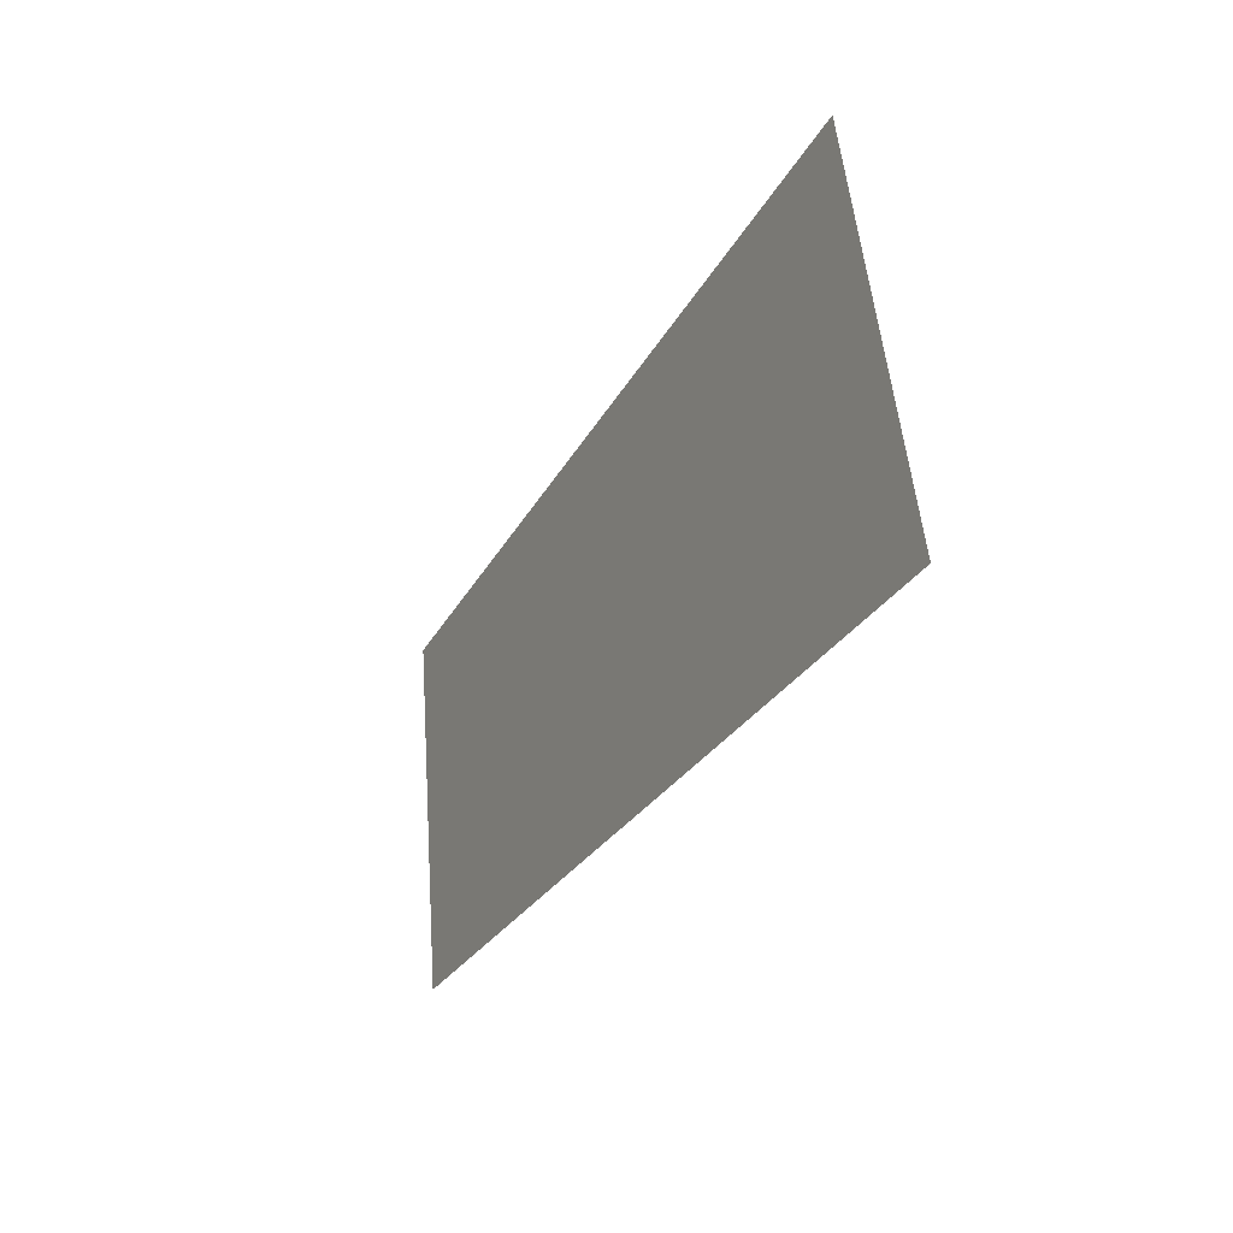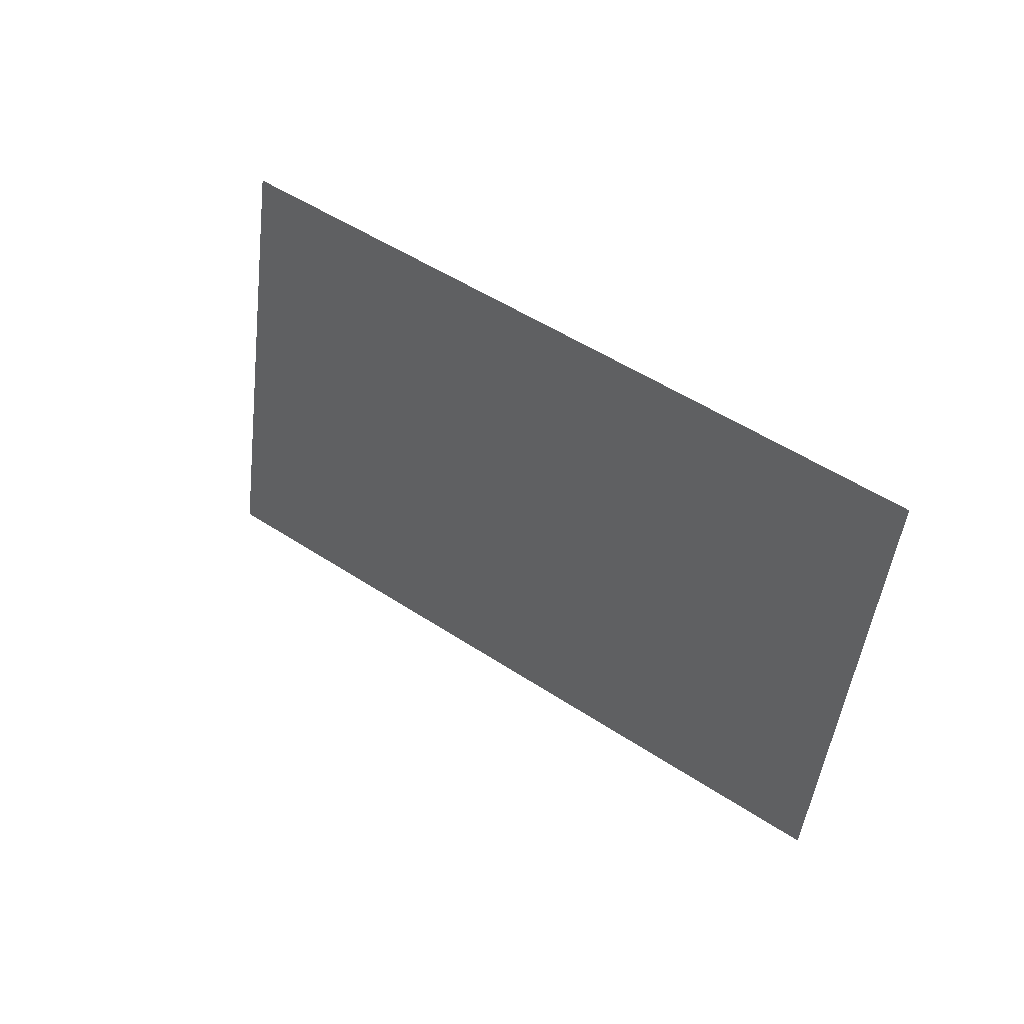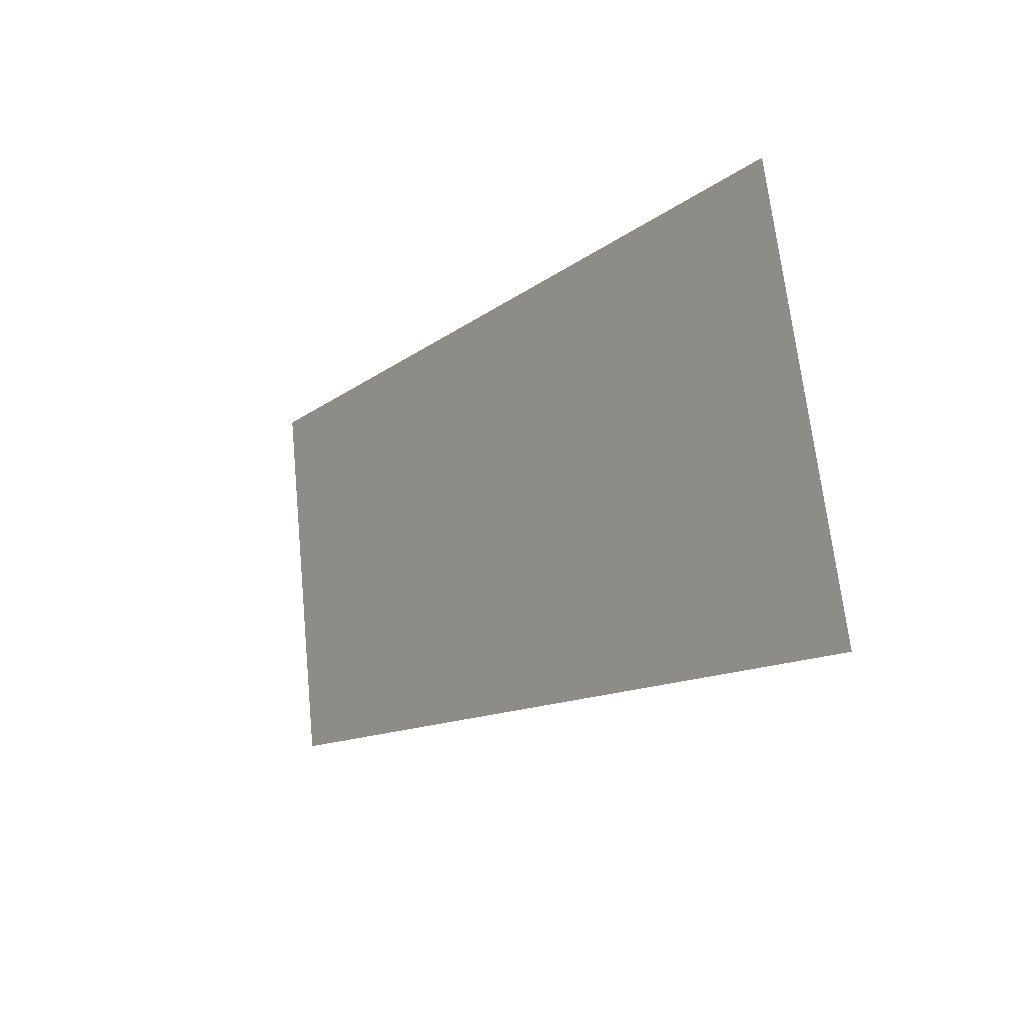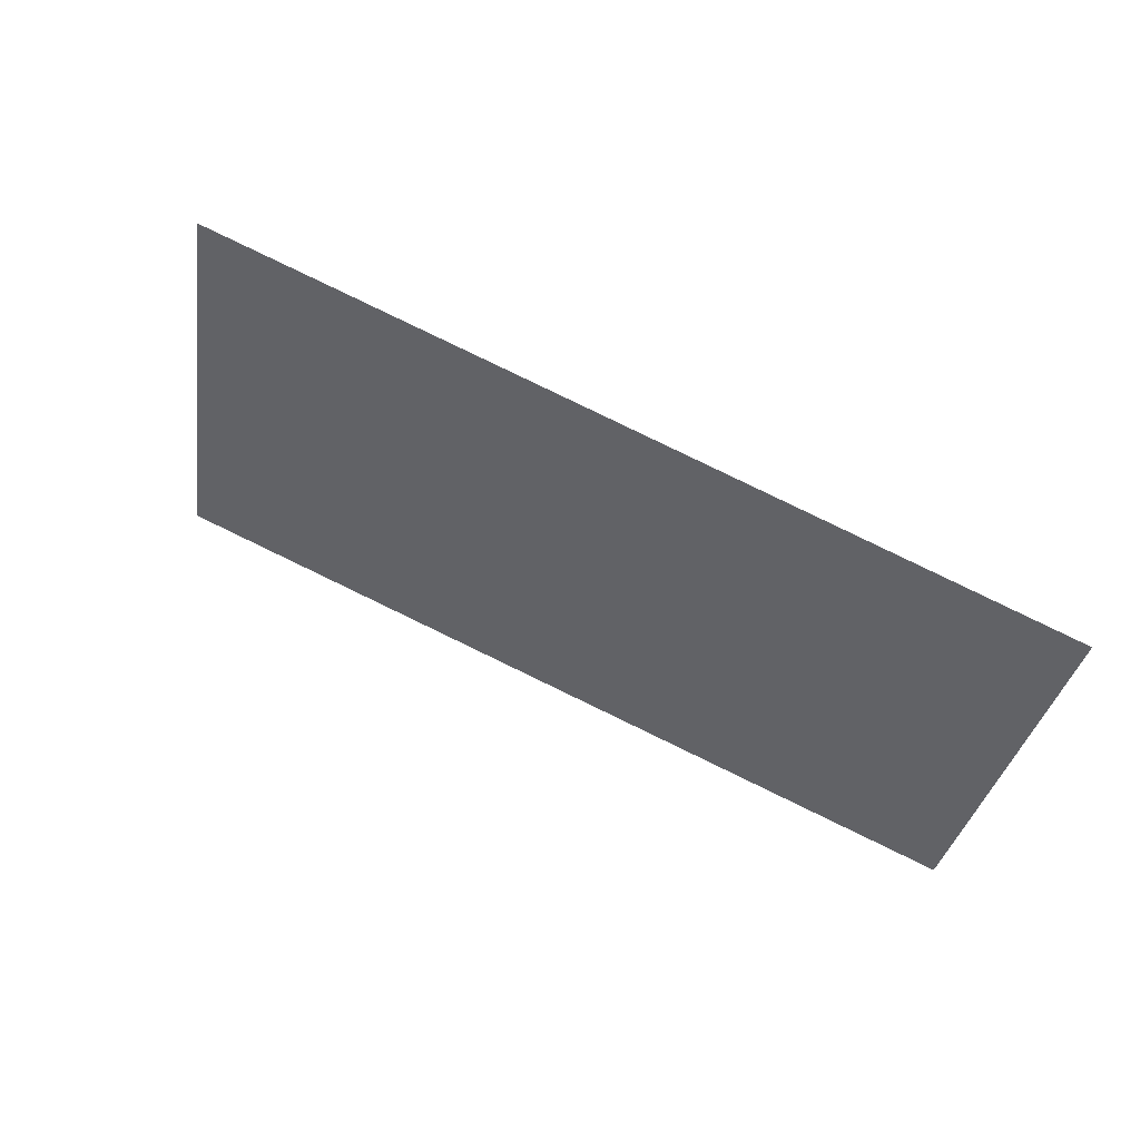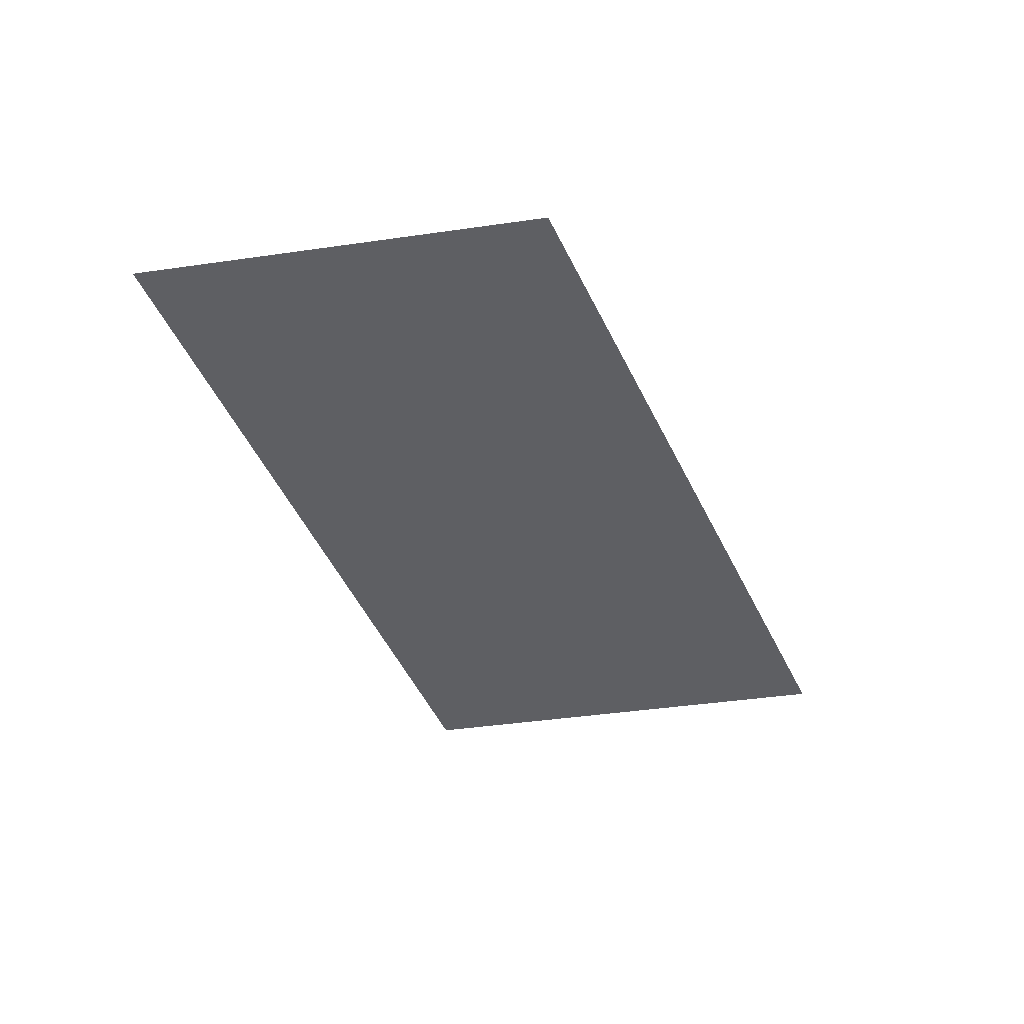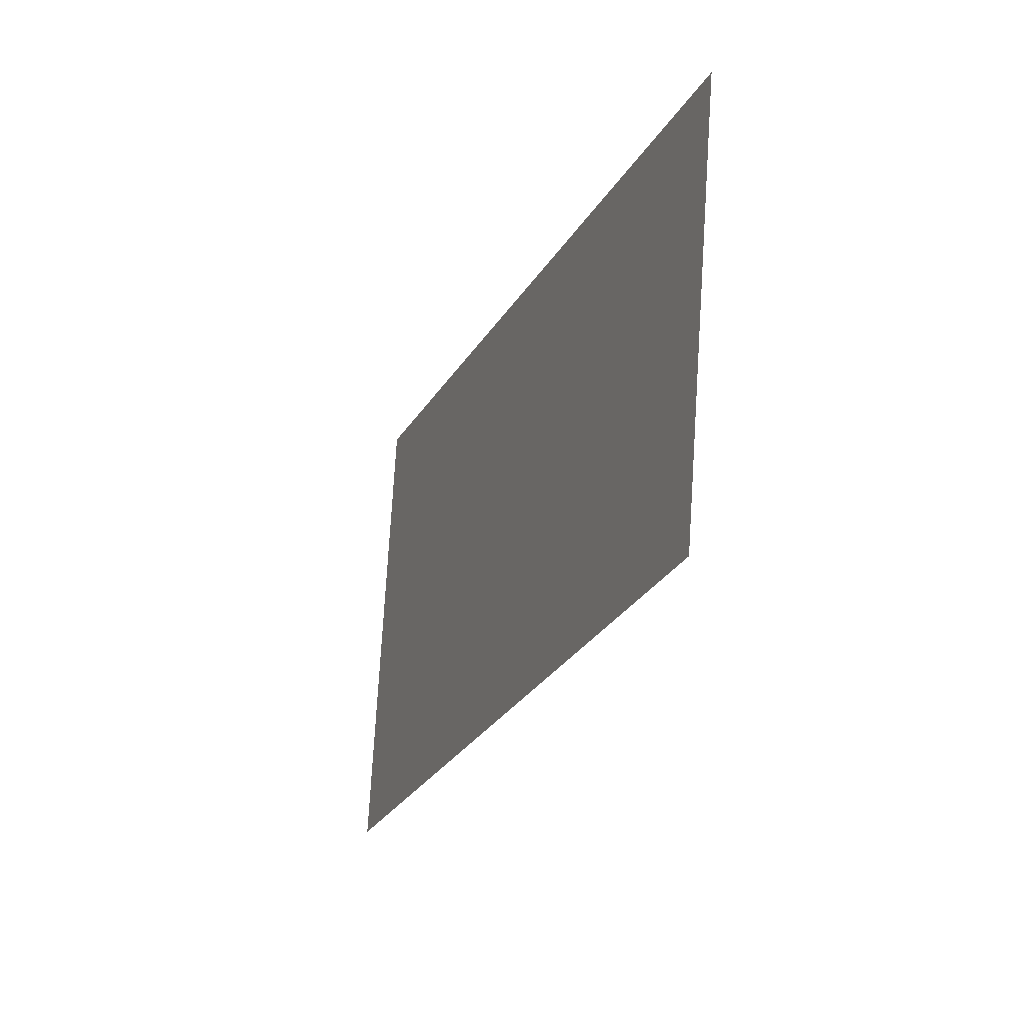
<metadata>
{"format":"obj","ext":"obj","renderer":"f3d","projection":"perspective","resolution":1024,"background":"white","views":[{"elev":-33.1,"azim":64.5,"up":"+Y"},{"elev":34.2,"azim":-133.2,"up":"+Y"},{"elev":-17.2,"azim":54.7,"up":"+Y"},{"elev":53.1,"azim":-147.9,"up":"+Y"},{"elev":-41.3,"azim":-70.1,"up":"+Z"},{"elev":-21.1,"azim":-111.3,"up":"+Y"}]}
</metadata>
<code>
o section.014_Plane.015
v -1.907 14.66 -0
v -2.185 16.28 0
v -4.89 14.85 0
v -5.144 16.28 0
f 4 1 2
f 4 3 1

</code>
